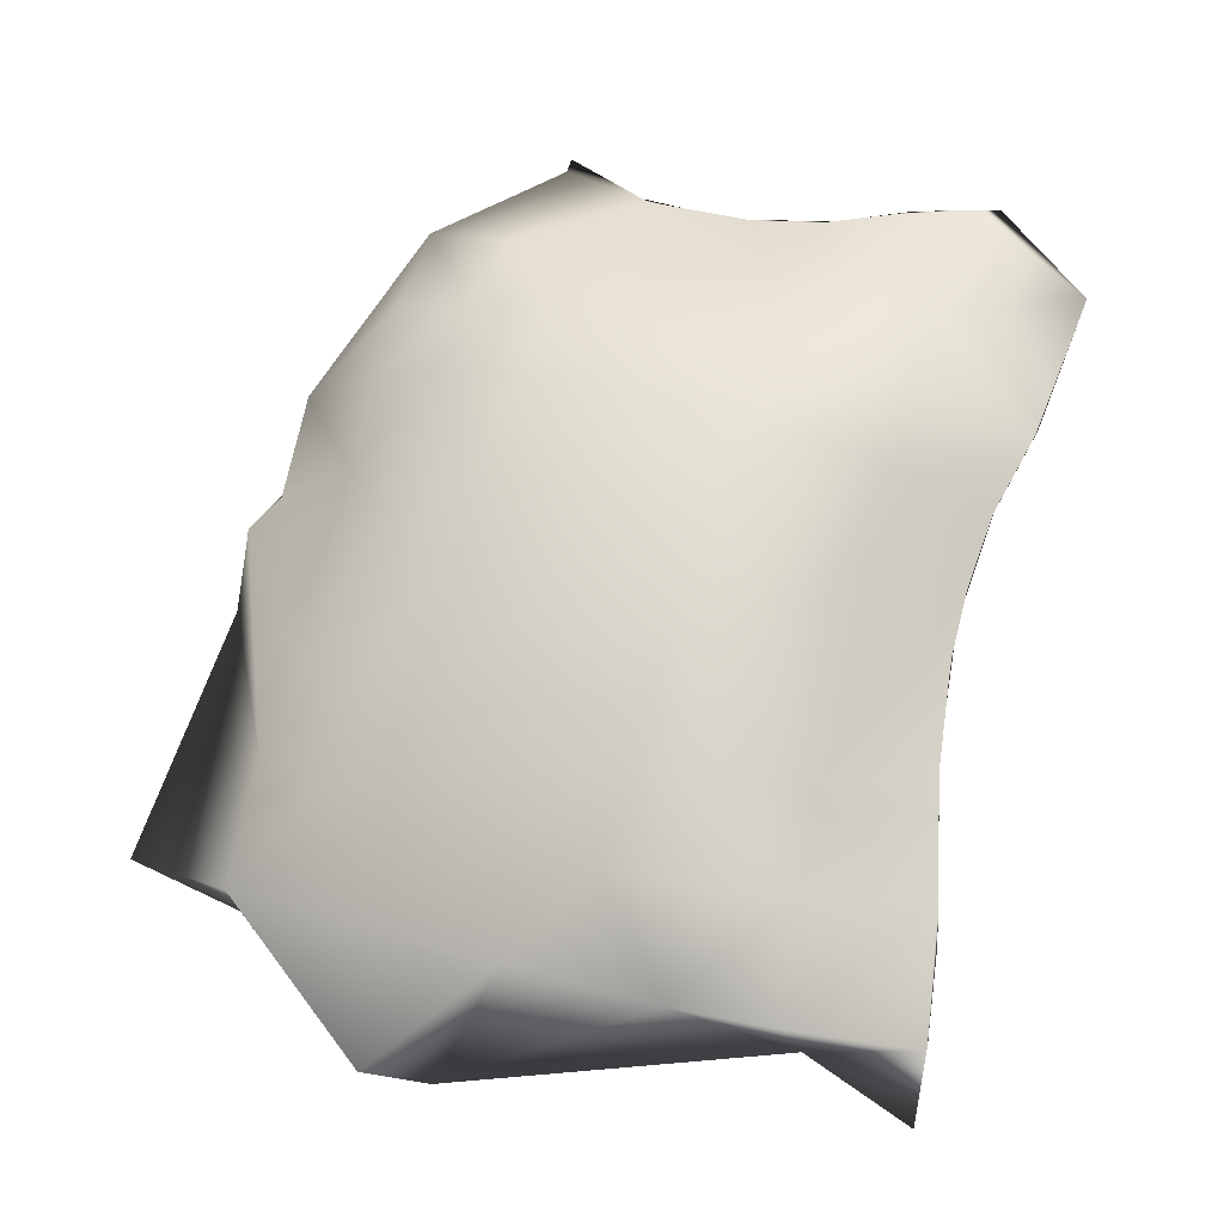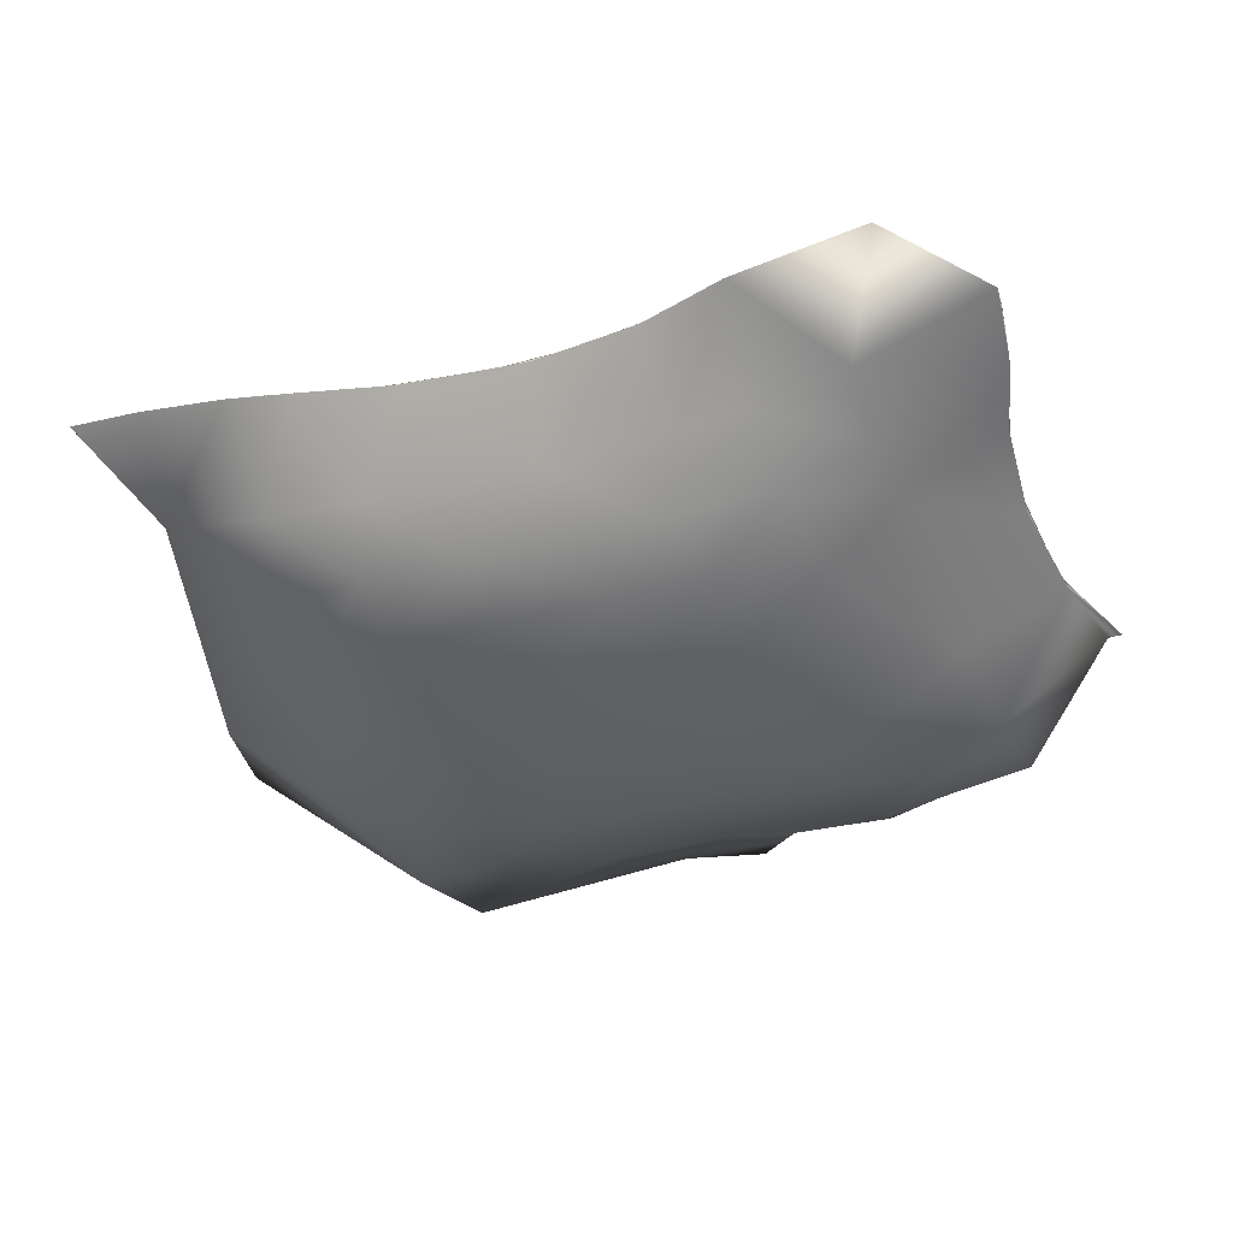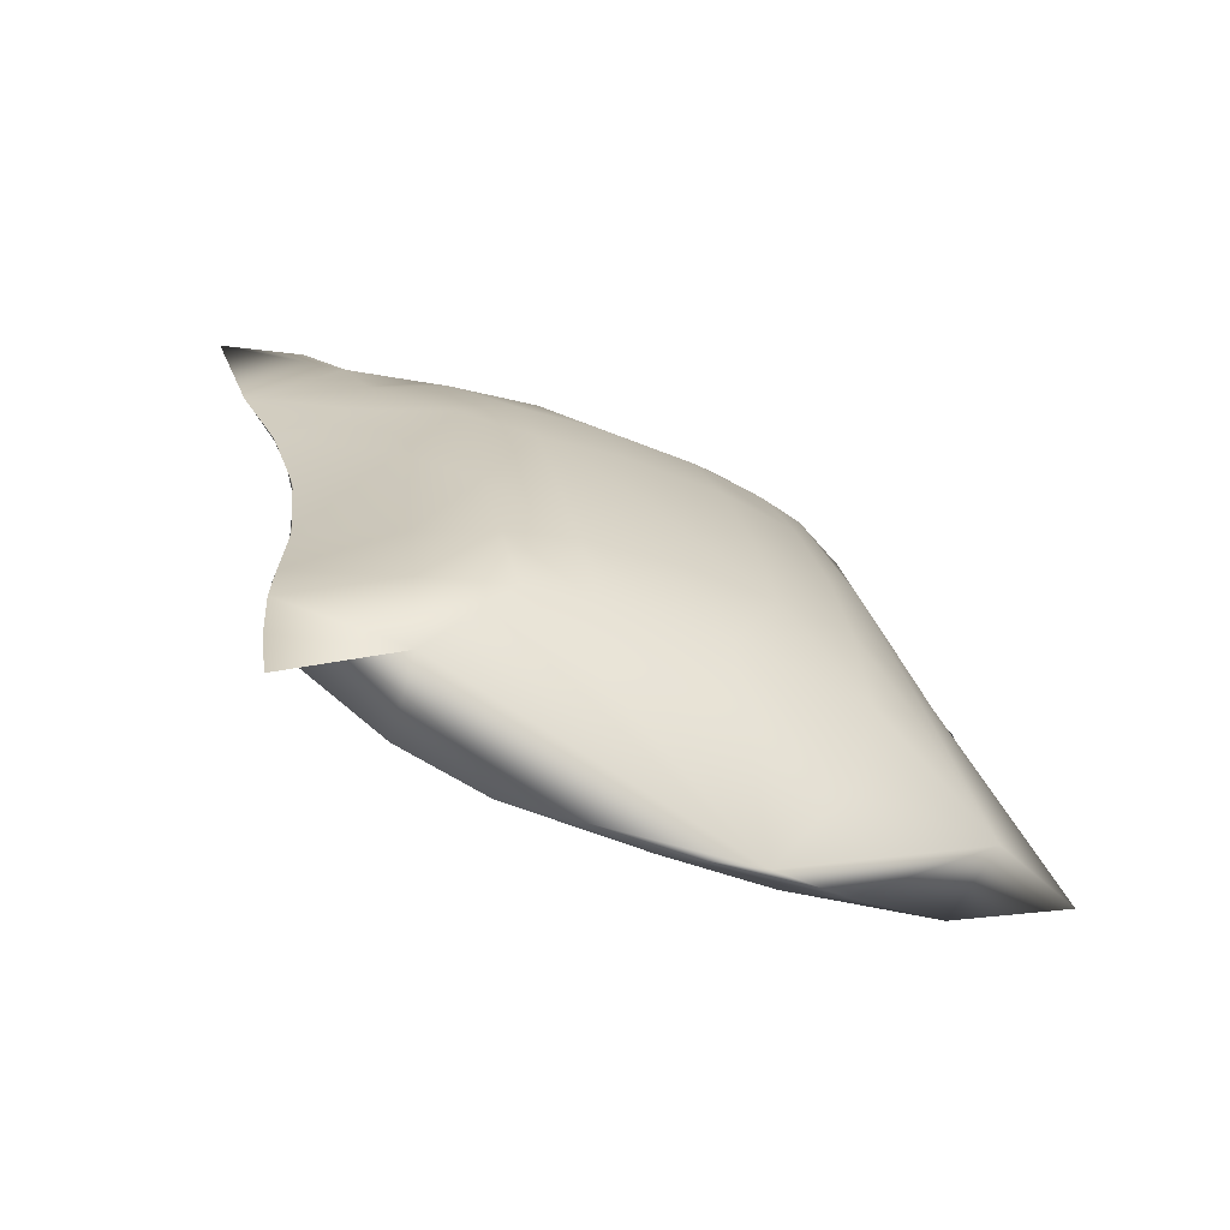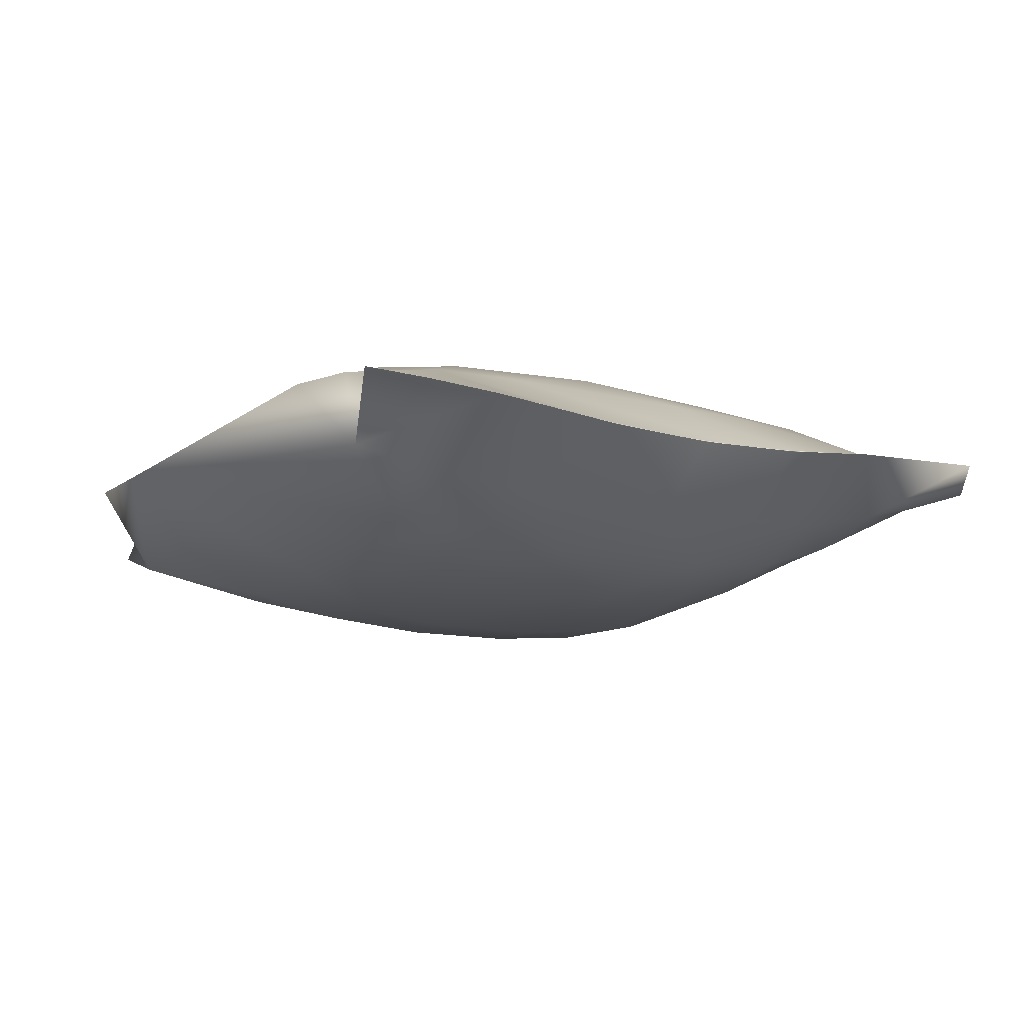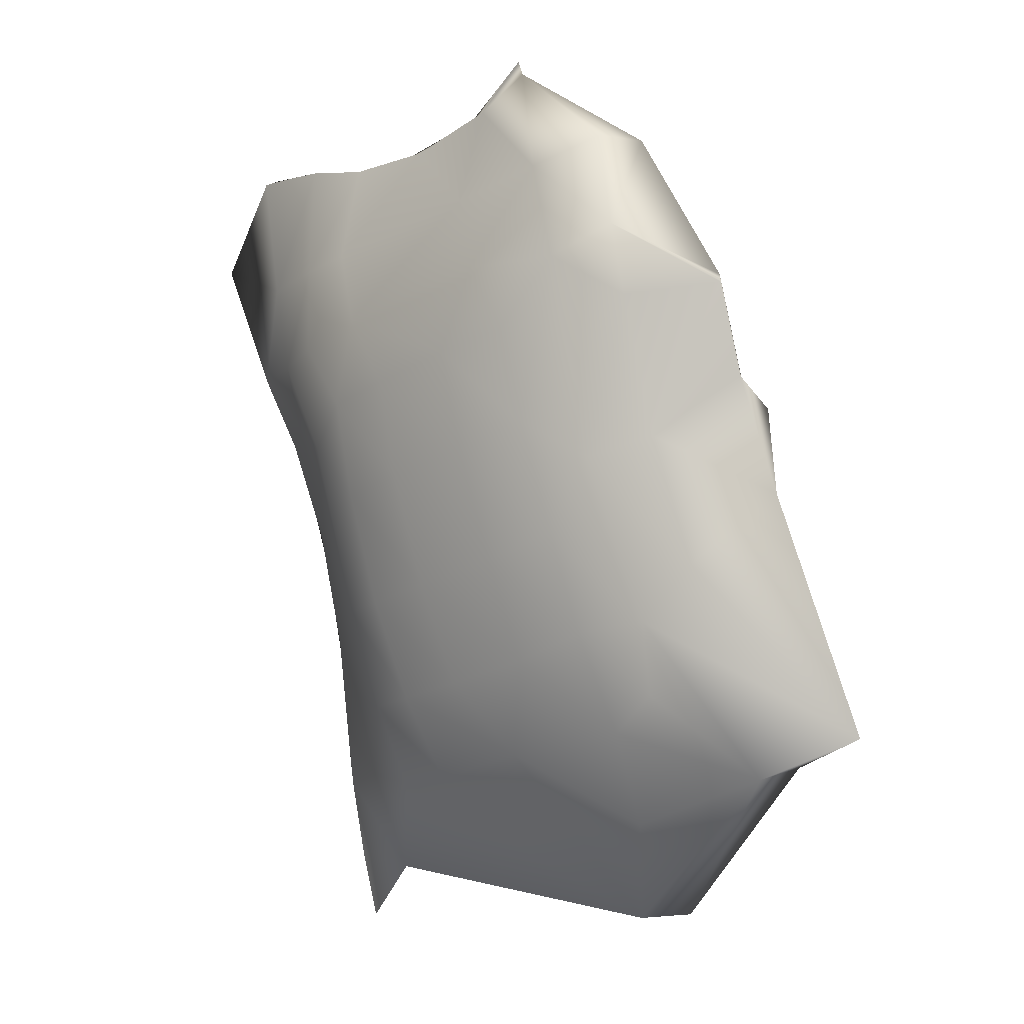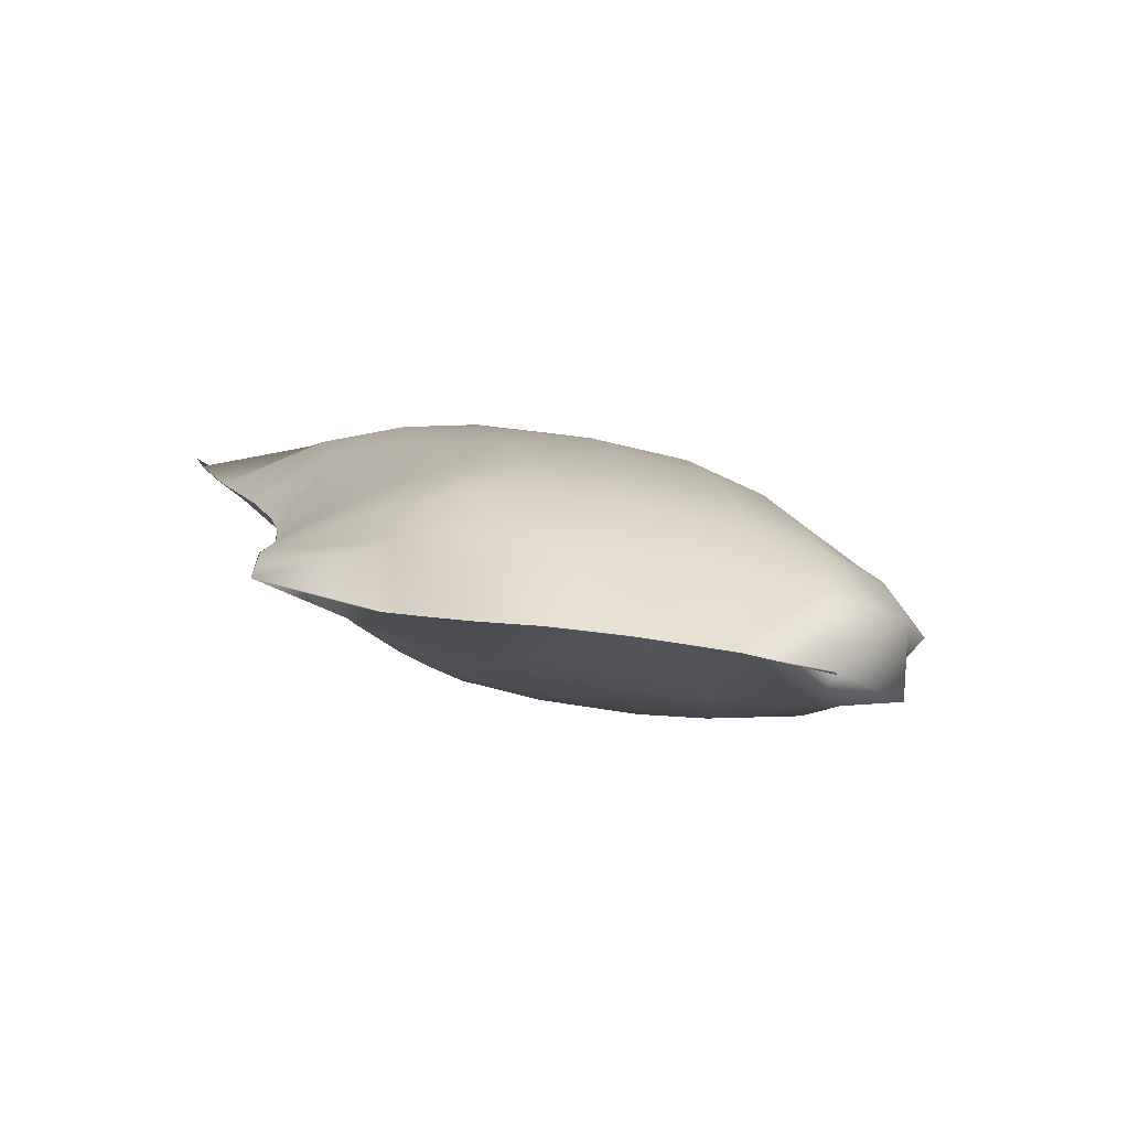
<metadata>
{"format":"obj","ext":"obj","renderer":"f3d","projection":"perspective","resolution":1024,"background":"white","views":[{"elev":-17.1,"azim":1.8,"up":"+Y"},{"elev":-38.2,"azim":98.8,"up":"+Z"},{"elev":-76.8,"azim":146.4,"up":"+Y"},{"elev":-5.5,"azim":42.6,"up":"+Z"},{"elev":0.7,"azim":-145.8,"up":"+Y"},{"elev":7.1,"azim":154.4,"up":"+Z"}]}
</metadata>
<code>
v -0.3192 -0.2367 0.06946
v -0.317 -0.1943 -0.005925
v -0.4336 -0.209 -0.004458
v -0.4344 -0.158 0.06114
v -0.5484 -0.1608 -8e-05
v -0.1584 0.01368 0.04443
v -0.4144 -0.2612 0.02931
v -0.4801 0.05074 -0.008927
v -0.5074 -0.04872 -0.004084
v -0.3606 0.1667 -0.00117
v -0.5044 -0.009376 -0.007234
v -0.5024 -0.1801 0.02851
v -0.435 -0.2018 0.04907
v -0.4455 -0.2553 0.02403
v -0.3847 -0.2174 0.05899
v -0.2754 -0.2454 0.06975
v -0.222 -0.284 0.06197
v -0.2158 -0.2532 0.06009
v -0.2088 -0.1938 0.05555
v -0.2653 -0.1954 0.07589
v -0.2062 -0.1377 0.05094
v -0.2557 -0.1497 0.07508
v -0.1994 -0.08896 0.04746
v -0.1909 -0.05591 0.04564
v -0.2331 -0.05157 0.06985
v -0.1788 -0.02335 0.04472
v -0.2228 -0.007932 0.06683
v -0.1606 0.01 0.04433
v -0.2142 0.025 0.06358
v -0.1997 0.06605 0.0526
v -0.1343 0.07532 0.04186
v -0.1784 0.1235 0.03072
v -0.1684 0.1223 0.03225
v -0.2165 0.1244 0.02499
v -0.2376 0.07526 0.05346
v -0.2474 0.123 0.02085
v -0.2736 0.08431 0.04818
v -0.2789 0.1269 0.01592
v -0.3253 0.1406 0.007599
v -0.3508 0.1048 0.03444
v -0.3628 0.1603 -0.000712
v -0.3864 0.1131 0.02712
v -0.424 0.1238 0.01281
v -0.4371 0.08266 0.02378
v -0.4039 0.07669 0.04241
v -0.4447 0.0494 0.02715
v -0.4152 0.0439 0.04884
v -0.3693 0.07157 0.05194
v -0.3821 0.03697 0.06188
v -0.4549 0.004948 0.03096
v -0.4356 -0.02498 0.05501
v -0.4798 0.05421 -0.009067
v -0.4899 0.004846 -0.00599
v -0.4776 -0.07872 0.03376
v -0.4892 -0.1247 0.03467
v -0.4593 -0.1399 0.05362
v -0.3876 -0.17 0.07243
v -0.3436 -0.183 0.07924
v -0.3066 -0.1916 0.0821
v -0.2932 -0.1508 0.08566
v -0.2741 -0.07485 0.08495
v -0.2564 0.000804 0.07743
v -0.2497 0.0361 0.07
v -0.2817 0.0466 0.06777
v -0.2903 0.009866 0.07858
v -0.325 0.05998 0.06107
v -0.3363 0.02377 0.0726
v -0.3497 -0.02256 0.0797
v -0.3965 -0.008136 0.06809
v -0.3649 -0.07719 0.08239
v -0.412 -0.06199 0.07065
v -0.4522 -0.09549 0.05588
v -0.4231 -0.1115 0.06915
v -0.3777 -0.1269 0.08006
v -0.3298 -0.1405 0.08632
v -0.3157 -0.09112 0.08827
v -0.3017 -0.03662 0.0854
v -0.2641 -0.2496 0.03401
v -0.2151 -0.2495 0.05976
v -0.4325 -0.1631 -0.02448
v -0.5016 -0.182 -0.009118
v -0.4511 -0.1088 -0.03163
v -0.4727 -0.08173 -0.02354
v -0.4544 -0.02148 -0.02791
v -0.4893 0.006573 -0.006457
v -0.4399 0.04529 -0.03009
v -0.4332 0.07912 -0.03088
v -0.4232 0.1222 -0.02487
v -0.3859 0.1101 -0.0263
v -0.4049 0.0647 -0.0395
v -0.3562 0.0614 -0.03725
v -0.3376 0.09685 -0.01988
v -0.3787 0.03068 -0.04394
v -0.2705 0.04021 -0.02148
v -0.3336 0.1446 0.00574
v -0.2881 0.1285 0.01403
v -0.2498 0.07531 -0.003262
v -0.242 0.1231 0.02151
v -0.223 0.06895 0.002542
v -0.2076 0.1253 0.02622
v -0.1889 0.06147 0.01677
v -0.2013 0.01879 0.01059
v -0.21 -0.01411 0.01102
v -0.1789 -0.02363 0.04432
v -0.226 -0.07016 0.01121
v -0.1961 -0.07267 0.04624
v -0.2428 -0.1574 0.01906
v -0.2059 -0.1314 0.0503
v -0.2518 -0.2002 0.02288
v -0.2082 -0.1801 0.05436
v -0.2099 -0.2109 0.05688
v -0.2866 -0.2001 0.003584
v -0.3696 -0.1779 -0.01859
v -0.4528 -0.1437 -0.0274
v -0.4189 -0.1155 -0.0368
v -0.4259 -0.03156 -0.04041
v -0.3917 -0.01424 -0.04567
v -0.3413 0.02044 -0.04102
v -0.3541 -0.02645 -0.0435
v -0.4069 -0.06712 -0.04318
v -0.3696 -0.08114 -0.04092
v -0.2976 0.007012 -0.03302
v -0.3085 -0.04025 -0.03519
v -0.262 -0.003013 -0.02278
v -0.2717 -0.0502 -0.02378
v -0.2314 0.02681 -0.008685
v -0.2389 -0.02581 -0.01029
v -0.2589 -0.1114 -0.006447
v -0.2726 -0.1604 -0.002142
v -0.3005 -0.1536 -0.01498
v -0.3381 -0.1434 -0.02556
v -0.2853 -0.105 -0.02089
v -0.3231 -0.09466 -0.03248
v -0.383 -0.1301 -0.03372
f 18 78 17
f 18 16 78
f 16 1 78
f 1 7 78
f 7 112 78
f 7 2 112
f 7 113 2
f 7 3 113
f 1 15 7
f 7 81 3
f 81 12 5
f 81 14 12
f 81 7 14
f 12 9 5
f 12 55 9
f 55 11 9
f 55 54 11
f 14 13 12
f 9 83 5
f 83 82 5
f 54 53 11
f 81 80 3
f 13 4 12
f 6 101 31
f 6 102 101
f 31 28 6
f 31 30 28
f 87 43 88
f 43 41 88
f 87 52 43
f 52 44 43
f 41 89 88
f 43 42 41
f 42 39 41
f 42 40 39
f 52 46 44
f 87 8 52
f 87 86 8
f 41 95 89
f 95 41 10
f 34 32 100
f 100 32 33
f 41 39 10
f 53 8 85
f 39 96 95
f 11 85 9
f 98 34 100
f 52 8 53
f 11 53 85
f 96 39 38
f 95 10 39
f 98 38 36
f 38 98 96
f 98 36 34
f 79 111 18
f 108 106 23
f 24 23 106
f 24 106 104
f 26 24 104
f 28 26 104
f 28 104 6
f 108 23 21
f 110 108 21
f 110 21 19
f 19 18 111
f 79 18 17
f 111 110 19
f 94 126 124
f 126 127 124
f 126 102 127
f 102 103 127
f 99 126 97
f 97 126 94
f 94 124 122
f 91 118 93
f 88 89 87
f 89 90 87
f 87 90 86
f 93 117 90
f 90 117 116
f 127 128 125
f 125 128 132
f 123 125 133
f 125 132 133
f 119 123 121
f 123 133 121
f 121 133 134
f 133 131 134
f 120 121 115
f 121 134 115
f 105 107 128
f 128 107 129
f 132 128 130
f 128 129 130
f 130 129 2
f 129 112 2
f 95 92 89
f 117 120 116
f 116 120 82
f 120 115 82
f 115 134 80
f 134 113 80
f 134 131 113
f 133 132 131
f 132 130 131
f 131 130 113
f 130 2 113
f 107 109 129
f 129 109 112
f 127 105 128
f 124 127 125
f 103 105 127
f 101 102 99
f 99 102 126
f 92 97 94
f 91 94 118
f 94 122 118
f 122 124 123
f 124 125 123
f 118 122 119
f 122 123 119
f 117 119 120
f 119 121 120
f 93 118 117
f 118 119 117
f 90 116 86
f 86 116 84
f 84 116 83
f 116 82 83
f 82 115 114
f 115 80 114
f 82 114 81
f 114 80 81
f 80 113 3
f 109 78 112
f 109 111 78
f 111 79 78
f 108 110 107
f 107 110 109
f 110 111 109
f 106 108 105
f 105 108 107
f 103 104 105
f 104 106 105
f 102 6 103
f 6 104 103
f 33 31 101
f 33 101 100
f 100 101 99
f 100 99 98
f 98 99 97
f 98 97 96
f 96 97 92
f 95 96 92
f 92 94 91
f 91 93 90
f 92 91 89
f 89 91 90
f 86 84 8
f 8 84 85
f 85 84 9
f 84 83 9
f 82 81 5
f 79 17 78
f 44 45 43
f 43 45 42
f 48 66 40
f 40 66 37
f 51 72 71
f 72 73 71
f 71 73 70
f 73 74 70
f 70 76 68
f 68 76 77
f 70 74 76
f 74 75 76
f 68 77 67
f 67 77 65
f 65 77 62
f 77 61 62
f 77 76 61
f 75 60 76
f 76 60 61
f 58 59 75
f 75 59 60
f 74 57 75
f 57 58 75
f 73 4 74
f 4 57 74
f 72 56 73
f 56 4 73
f 54 55 72
f 55 56 72
f 50 54 51
f 54 72 51
f 51 71 69
f 51 69 47
f 47 69 49
f 71 70 69
f 69 70 68
f 69 68 49
f 49 68 67
f 67 65 66
f 66 65 64
f 49 67 48
f 48 67 66
f 45 48 42
f 42 48 40
f 66 64 37
f 64 65 63
f 65 62 63
f 64 63 37
f 37 63 35
f 63 29 35
f 35 29 30
f 63 62 29
f 62 27 29
f 62 61 27
f 61 25 27
f 61 22 25
f 60 22 61
f 59 20 60
f 60 20 22
f 59 1 20
f 1 16 20
f 15 1 58
f 58 1 59
f 57 15 58
f 4 13 57
f 13 15 57
f 55 12 56
f 12 4 56
f 53 54 50
f 53 50 52
f 52 50 46
f 46 50 47
f 50 51 47
f 47 49 45
f 45 49 48
f 44 46 45
f 46 47 45
f 40 37 39
f 39 37 38
f 38 37 36
f 37 35 36
f 36 35 34
f 35 30 34
f 34 30 32
f 31 33 32
f 31 32 30
f 29 28 30
f 29 27 28
f 27 26 28
f 27 25 26
f 25 24 26
f 25 22 24
f 22 23 24
f 22 21 23
f 22 20 21
f 20 19 21
f 20 16 19
f 16 18 19
f 13 14 15
f 14 7 15

</code>
